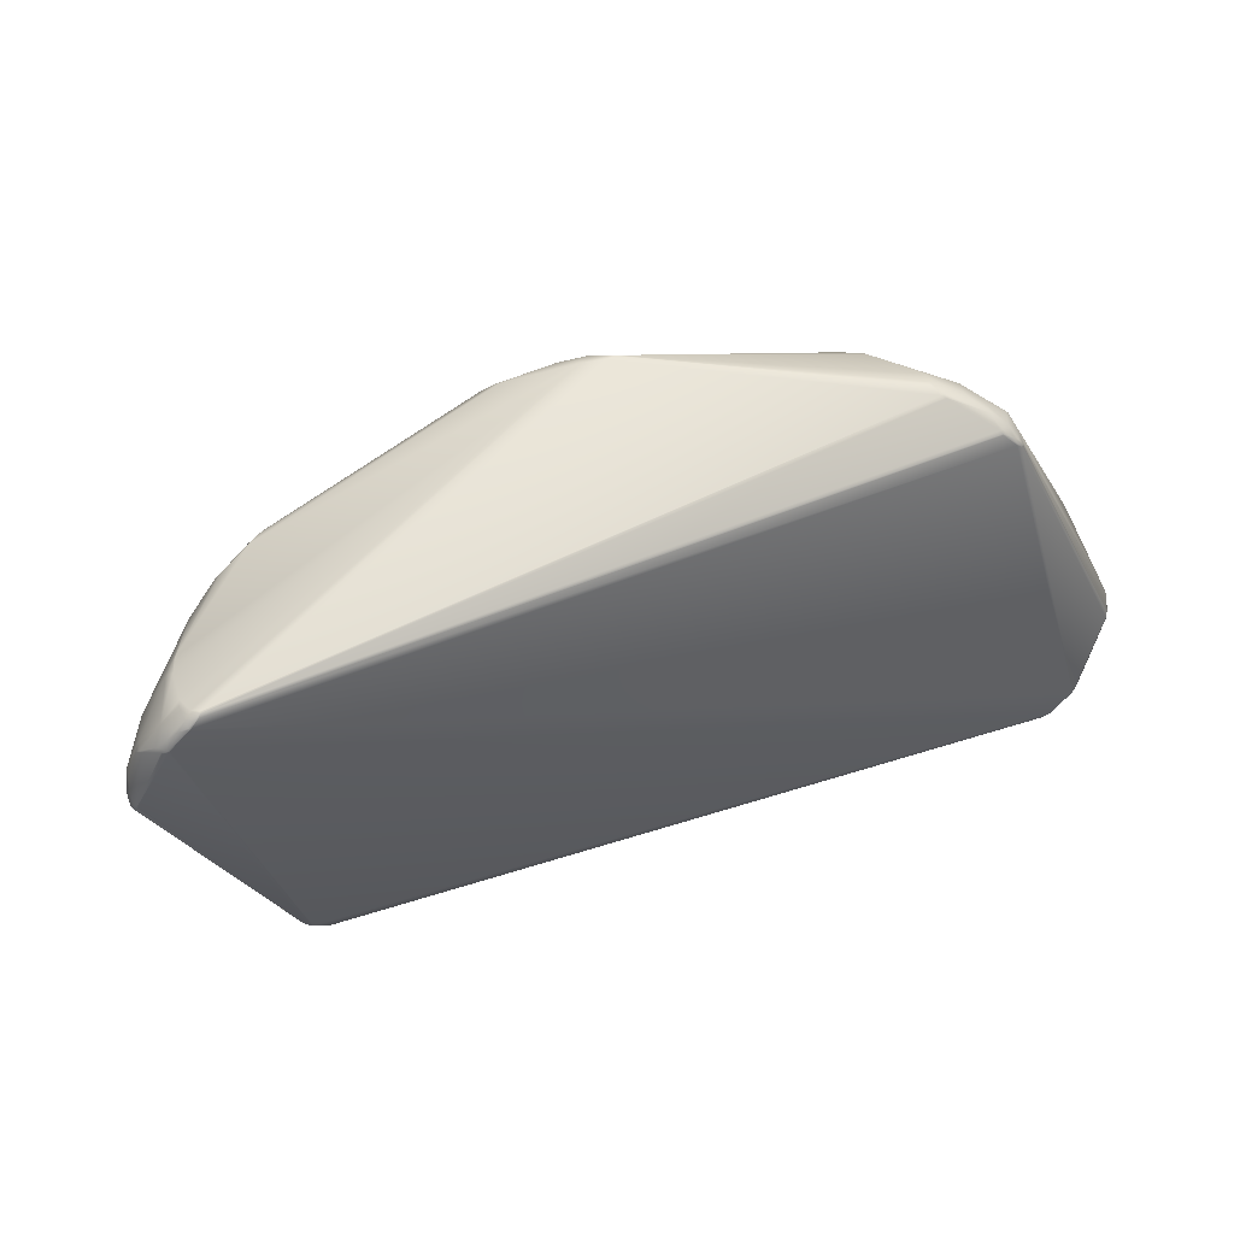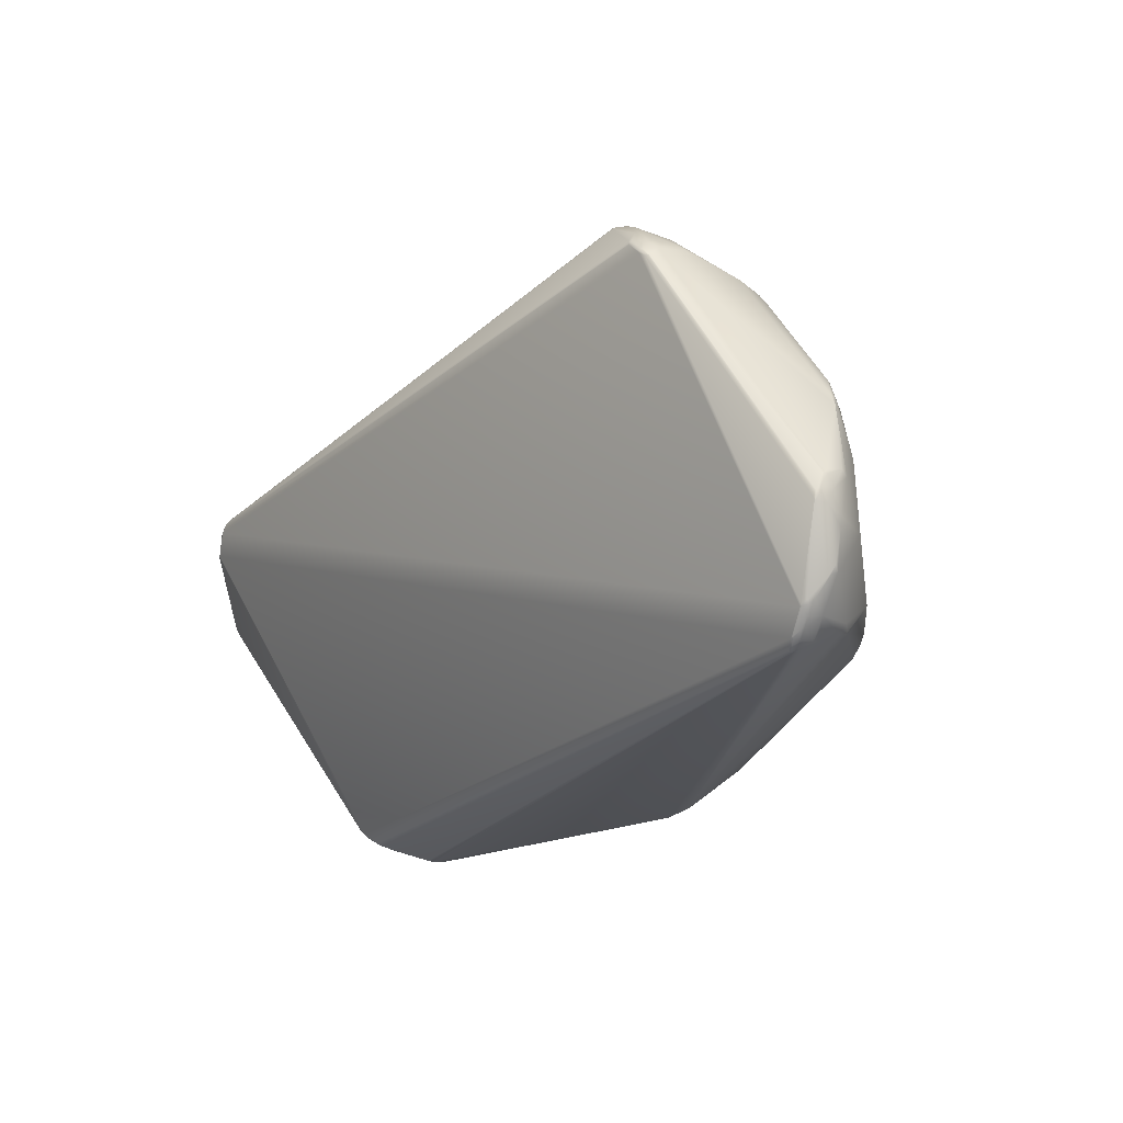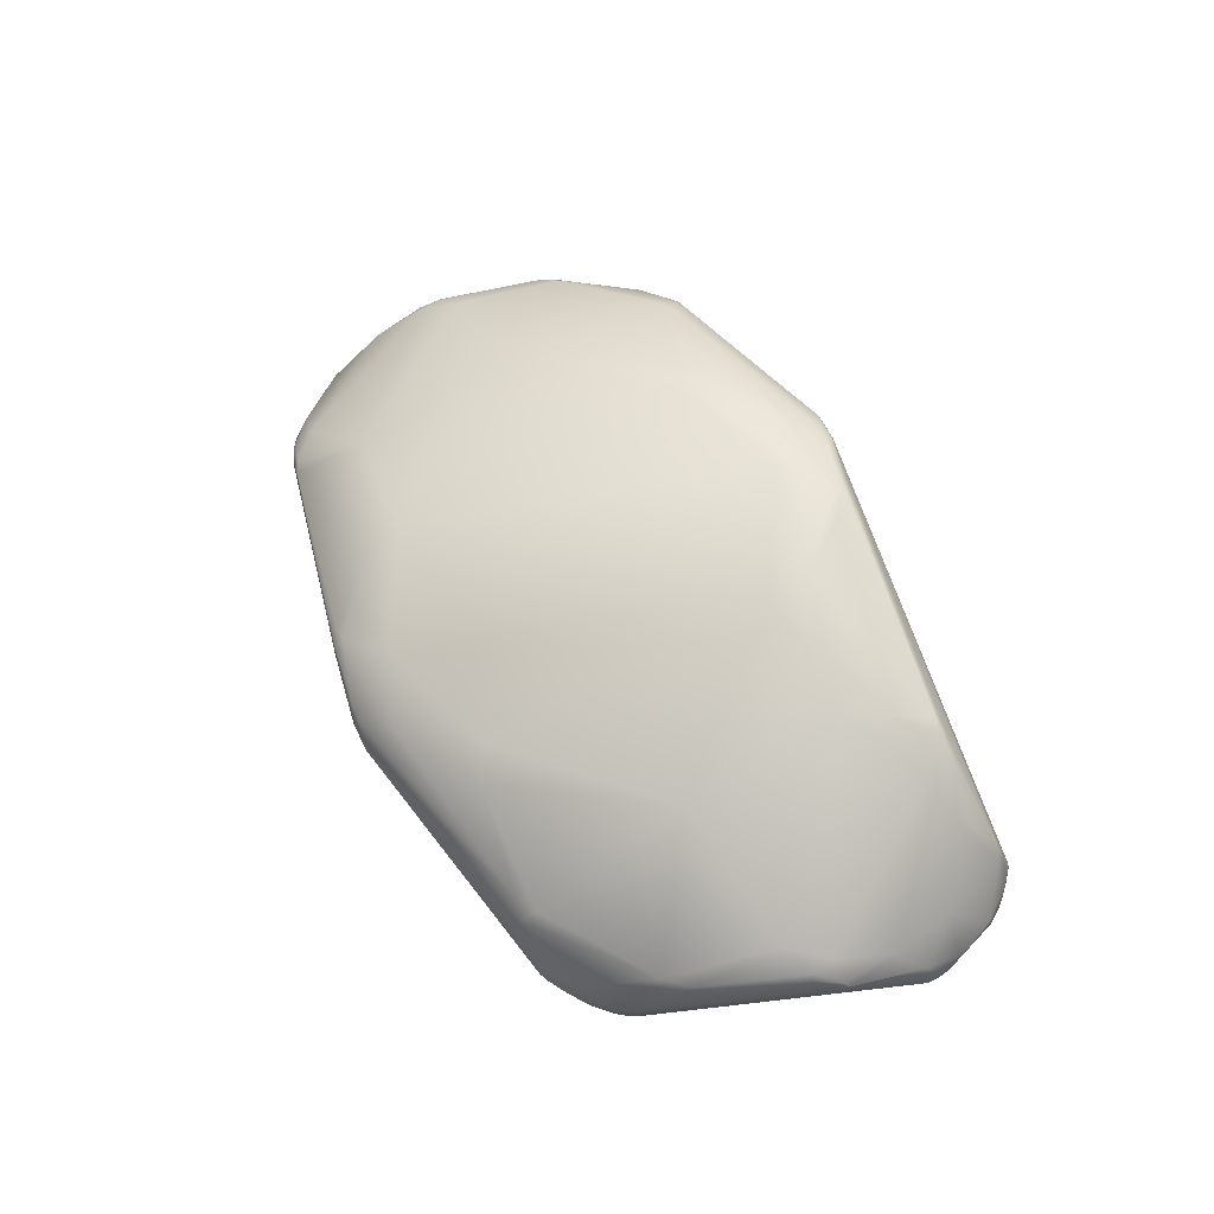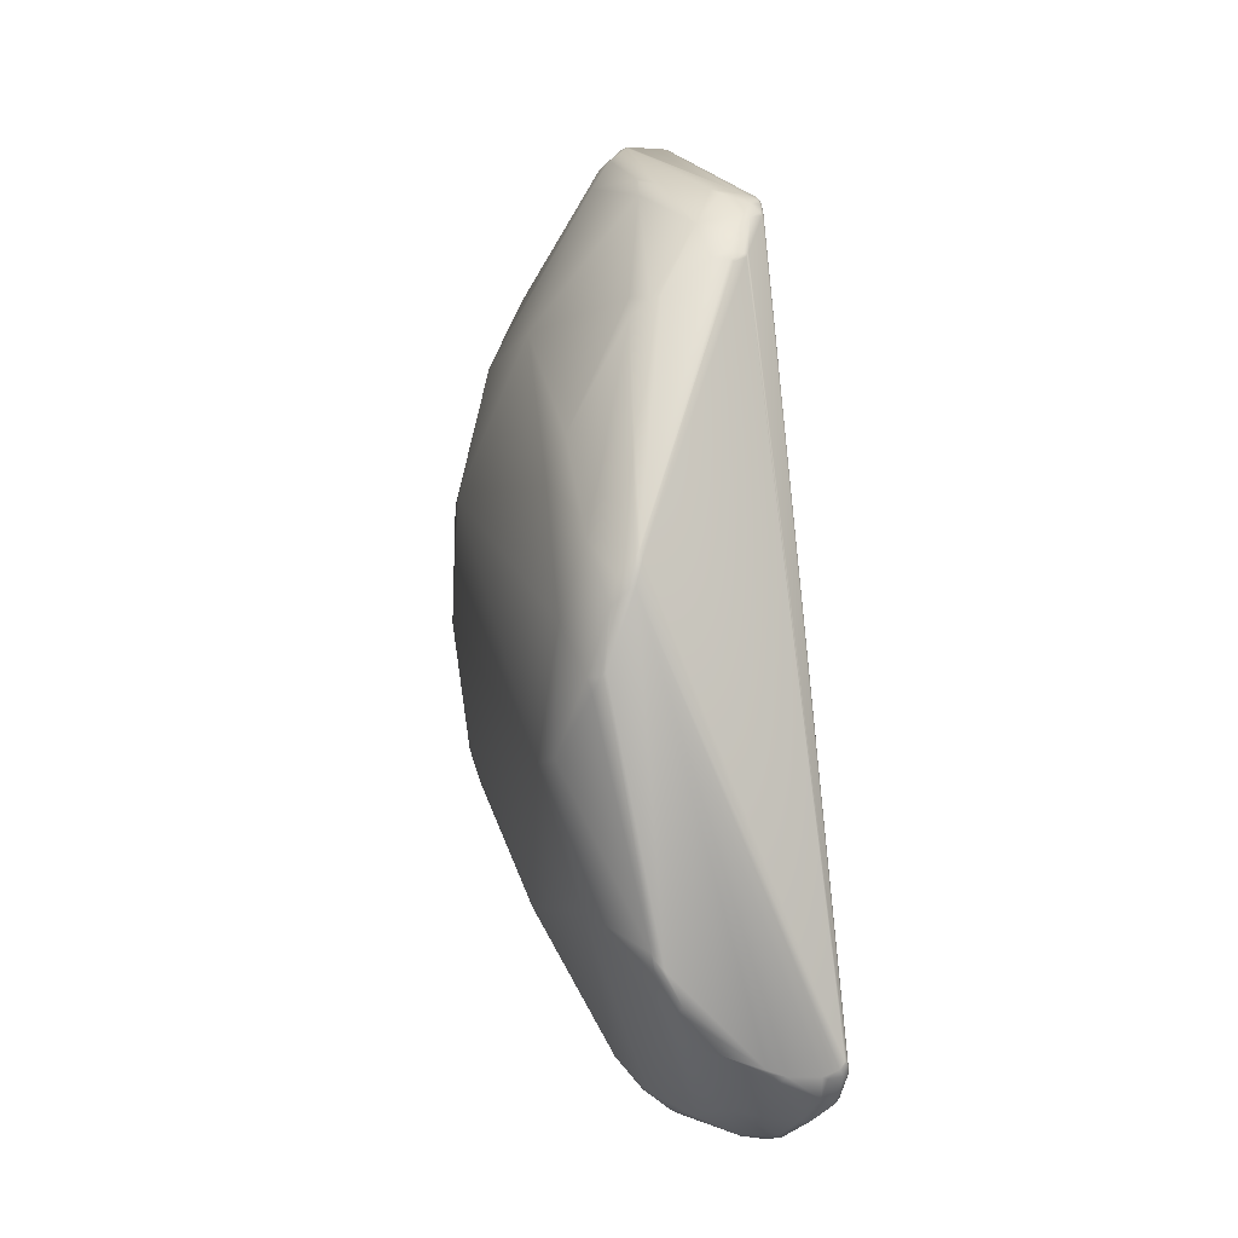
<metadata>
{"format":"obj","ext":"obj","renderer":"f3d","projection":"perspective","resolution":1024,"background":"white","views":[{"elev":33.5,"azim":158.4,"up":"+Y"},{"elev":-14.5,"azim":-126.5,"up":"+Y"},{"elev":57.8,"azim":-125.2,"up":"+Z"},{"elev":77.1,"azim":85.7,"up":"+Y"}]}
</metadata>
<code>
g sgc 12251
v 1.222 0 0
v -0.6766 0.6921 -0.258
v -0.0386 -0.6522 0.4317
v 1.151 0.3085 -0.351
v -1.216 -0.3586 -0.1535
v 1.212 0.2256 -0.3325
v -0.8512 0.5714 -0.3134
v -1.2 0.1595 -0.02503
v 0.9691 0.3735 0.08471
v 0.2742 0.7168 0.1339
v -1.28 -0.13 -0.1662
v -0.8591 0.5525 -0.317
v -1.154 -0.4397 -0.1285
v -1.162 -0.4256 -0.1387
v -1.286 -0.07094 -0.1436
v 1.283 -0.01758 -0.179
v -0.27 -0.5461 0.4857
v 0.06931 0.7675 0.09658
v 0.8491 -0.6545 0.009742
v -1.287 -0.1878 -0.09332
v 1.285 0.1089 -0.1947
v -0.5877 0.7181 -0.05426
v -0.5462 0.696 0.02159
v 0.75 0.3283 0.2272
v 0.5897 -0.6472 0.3121
v -0.8185 0.5878 -0.3162
v -1.139 -0.4501 -0.1198
v 0.8724 -0.6303 -0.006366
v 0.6752 -0.7296 0.1233
v -0.7458 -0.1623 0.3734
v -0.9666 -0.2732 0.2772
v 1.2 -0.1536 0.04331
v -1.169 -0.4256 -0.06453
v 1.166 0.3288 -0.2896
v -0.8978 0.5738 -0.1991
v 0.8975 -0.5977 0.1101
v -1.289 -0.1042 -0.1519
v -1.074 -0.2877 0.1889
v 1.286 0.007129 -0.2026
v -0.6758 0.7094 -0.1769
v 0.676 -0.7028 0.2011
v -0.7832 0.6521 -0.1533
v 0.7835 -0.6418 0.1906
v 0.03571 0.7833 0.05249
v -1.214 -0.3831 -0.1328
v 1.21 0.2572 -0.3271
v -0.7468 0.6768 -0.2393
v 0.746 -0.7069 0.1298
v 0.9098 0.4573 0.07503
v -1.237 -0.3472 -0.1298
v 1.233 0.2277 -0.3067
v 0.3067 -0.4464 0.4774
v 0.9248 -0.4549 0.2223
v -1.156 -0.4423 -0.103
v 1.152 0.3235 -0.331
v -0.8811 0.5681 -0.2777
v 0.8798 -0.633 0.03992
v -1.292 -0.1398 -0.1341
v 1.289 0.04684 -0.2055
v 0.03526 -0.5367 0.5001
v -1.217 -0.3765 -0.08964
v 1.214 0.2735 -0.2866
v -0.9071 -0.3504 0.3111
v -1.201 0.1474 -0.01035
v -1.151 0.1501 0.04849
v 1.201 -0.1358 0.04976
v 1.152 -0.1079 0.103
v -1.171 -0.431 -0.119
v 1.168 0.3057 -0.3389
v -0.8467 0.599 -0.2846
v 0.8451 -0.6635 0.04857
v -1.293 -0.1029 -0.1153
v 1.291 0.0246 -0.1705
v 0.1325 0.6298 0.2313
v 0.6098 -0.5727 0.3515
v -1.176 -0.3725 0.02109
v -1.222 -0.1727 0.03032
v 1.175 0.3271 -0.189
v 1.222 0.16 -0.07946
v -0.9232 0.5083 -0.03001
v -1.281 -0.1352 -0.1649
v 0.2279 -0.3742 0.497
v -0.4091 -0.1905 0.4775
v 0.4146 0.4075 0.306
v 1.161 0.2906 -0.3528
v -0.8177 0.5912 -0.3157
v 0.8153 -0.673 0.01842
v -1.262 -0.2979 -0.1113
v 1.259 0.1945 -0.2661
v -0.5855 0.7112 -0.03074
v -1.145 -0.3857 0.05646
v 1.144 0.3566 -0.1649
v 0.6843 -0.1037 0.3526
v -1.139 -0.4512 -0.116
v 1.135 0.3246 -0.3465
v -0.8817 0.5433 -0.3075
v 0.8789 -0.6283 -0.00266
v 1.278 0.02701 -0.2298
v -0.09672 -0.6357 0.4455
v 0.01991 0.7847 0.04112
v 0.09999 0.7738 0.05598
v -1.227 -0.3495 -0.1487
v 1.223 0.2201 -0.3239
v -0.9095 -0.3738 0.2976
v 0.9118 0.4705 0.05154
v -1.156 0.2144 0.005693
v -1.059 0.2466 0.07396
v 1.157 -0.1849 0.09841
v 1.061 -0.1773 0.1755
v -1.165 -0.4251 -0.1389
v -1.287 -0.06914 -0.1398
v 1.284 -0.01721 -0.1748
v -0.2779 -0.532 0.4938
v 0.2823 0.709 0.1473
v -1.281 -0.1377 -0.1645
v 1.278 0.0294 -0.2307
v -0.6069 0.6744 0.0162
v -0.3016 0.6293 0.1851
v 0.8566 -0.6403 -0.004131
v 1.276 0.02178 -0.2285
v 1.159 0.2911 -0.353
v 0.8161 -0.6702 0.01515
v -1.282 -0.115 -0.1643
v -0.8749 0.5427 -0.3136
v 1.278 0.009942 -0.2191
v 1.135 0.3218 -0.3489
v 0.04163 0.7812 0.03652
v 1.274 0.02056 -0.1002
v -0.6798 0.2726 0.2586
v -0.01682 -0.653 0.4372
v -1.213 -0.363 -0.1532
v 1.14 0.3133 -0.3523
v 1.209 0.2296 -0.3343
v -1.144 -0.4444 -0.127
v 0.009533 0.7846 0.04014
v -0.6613 0.7083 -0.2285
v -0.6862 0.6884 -0.2615
v -0.006363 -0.653 0.4369
v 0.6604 -0.7283 0.1572
v 0.6849 -0.7283 0.1165
v -0.99 -0.3559 0.2475
v -1.138 -0.4515 -0.1142
v -0.8833 -0.3681 0.3197
v 0.9917 0.4292 0.0166
v 1.135 0.3257 -0.3451
v 0.886 0.477 0.07384
v -0.8842 0.5422 -0.3056
v -1.211 0.1387 -0.02623
v 0.8814 -0.6263 -0.001646
v 1.211 -0.1364 0.03148
v -1.169 -0.4219 -0.1394
v -1.189 -0.4103 -0.1329
v -1.212 -0.3645 -0.1532
v 1.165 0.2876 -0.3516
v 1.186 0.2807 -0.3407
v 1.208 0.2309 -0.335
v -0.8118 0.5996 -0.312
v -0.7975 0.6345 -0.2808
v -0.6893 0.6851 -0.2643
v 0.8094 -0.6782 0.02598
v 0.7959 -0.6919 0.07181
v 0.688 -0.727 0.1124
v -1.287 -0.06207 -0.1312
v -1.28 -0.04904 -0.07776
v -1.215 0.1298 -0.02901
v 1.284 -0.01862 -0.1634
v 1.279 -0.002606 -0.1106
v 1.215 -0.1315 0.02328
v -0.309 -0.5 0.4992
v -0.4163 -0.2999 0.4912
v -0.8687 -0.3698 0.3265
v 0.3136 0.6842 0.168
v 0.4216 0.5079 0.2622
v 0.8715 0.482 0.07883
v -1.162 -0.3979 0.01235
v -1.154 -0.3858 0.04423
v 1.16 0.3444 -0.2093
v 1.153 0.3504 -0.1756
v -0.9479 0.5113 -0.07623
v -0.9712 0.4747 -0.03616
v 0.949 -0.4813 0.1829
v 0.9727 -0.4294 0.1983
v -1.27 -0.2715 -0.09625
v -1.264 -0.2929 -0.1045
v 1.268 0.1795 -0.2396
v 1.261 0.1938 -0.2575
v 0.5488 -0.5887 0.3681
v 0.5878 -0.6293 0.3289
v -1.169 -0.4254 -0.1365
v -1.147 -0.4443 -0.1269
v 1.165 0.2921 -0.3509
v 1.143 0.3133 -0.3518
v -0.8204 0.5986 -0.3092
v -0.8594 0.5568 -0.3164
v 0.8184 -0.6756 0.02764
v 0.8569 -0.6438 -0.001345
v -1.289 -0.07102 -0.131
v -1.284 -0.1141 -0.1617
v 1.287 -0.01082 -0.1678
v 1.281 0.01048 -0.2164
v -0.2719 -0.4968 0.5075
v -0.1337 -0.5865 0.4876
v -0.09862 -0.6277 0.4581
v 0.2766 0.6858 0.1773
v 0.1378 0.7531 0.1161
v 0.1021 0.7734 0.0709
v -1.261 -0.2872 -0.08267
v -1.229 -0.3508 -0.1454
v 1.259 0.2 -0.2358
v 1.225 0.2229 -0.3218
v -0.6673 0.7103 -0.2193
v 0.6667 -0.7256 0.1642
v -1.002 -0.3347 0.2475
v 1.075 0.3404 0
v 1.004 0.411 0.02724
v -1.145 0.2112 0.024
v -0.9867 0.4554 -0.03185
v 1.146 -0.1728 0.1127
v 0.9882 -0.4107 0.1919
v -1.141 -0.4501 -0.1184
v -1.149 -0.4457 -0.121
v -1.174 -0.4258 -0.08011
v 1.138 0.3226 -0.3477
v 1.146 0.3174 -0.3478
v 1.171 0.3209 -0.3029
v -0.8771 0.5471 -0.3113
v -0.8679 0.5613 -0.309
v -0.8801 0.5896 -0.2182
v 0.8748 -0.6326 -0.001313
v 0.8657 -0.6436 0.008078
v 0.8794 -0.6216 0.1005
v -1.283 -0.1309 -0.1636
v -1.288 -0.121 -0.1554
v -1.288 -0.1645 -0.08828
v 1.28 0.02396 -0.2266
v 1.285 0.01959 -0.2145
v 1.286 0.09143 -0.1786
v -0.03035 0.717 0.1561
v -0.2224 0.577 0.2378
v -0.03238 -0.6454 0.4472
v -0.06542 -0.6091 0.4774
v -0.1272 -0.4205 0.5241
v -1.195 -0.4084 -0.1247
v -1.217 -0.3616 -0.1513
v -1.226 -0.3605 -0.1411
v 1.191 0.2832 -0.3327
v 1.213 0.2293 -0.3322
v 1.222 0.2334 -0.323
v -0.8023 0.6412 -0.261
v -0.685 0.6942 -0.253
v -0.6925 0.7031 -0.2227
v 0.8011 -0.6876 0.09111
v 0.6839 -0.729 0.1267
v 0.6918 -0.7212 0.1573
v -1.221 0.00539 0.0167
v -1.275 -0.06333 -0.05814
f 214 1 79
f 128 79 1
f 136 2 250
f 137 250 2
f 99 3 240
f 130 240 3
f 113 202 201
f 60 201 202
f 74 83 84
f 83 74 239
f 139 3 29
f 240 130 138
f 3 139 130
f 105 101 10
f 145 127 101
f 44 101 127
f 238 118 239
f 129 239 118
f 18 23 238
f 190 220 221
f 190 27 220
f 217 80 180
f 117 80 129
f 80 107 129
f 69 224 55
f 192 224 4
f 24 67 9
f 1 9 67
f 218 67 109
f 198 232 233
f 11 232 123
f 244 5 131
f 153 131 5
f 253 161 48
f 161 253 140
f 125 120 235
f 98 235 120
f 81 5 115
f 102 115 5
f 232 11 81
f 5 81 11
f 112 39 199
f 73 199 39
f 2 145 95
f 100 44 127
f 146 10 174
f 206 10 101
f 142 3 99
f 104 99 17
f 29 142 94
f 99 175 33
f 99 54 142
f 208 244 245
f 5 244 102
f 247 6 133
f 156 133 6
f 101 177 34
f 101 55 145
f 70 227 56
f 226 7 194
f 163 56 147
f 227 147 56
f 125 97 28
f 229 97 149
f 200 97 125
f 166 57 149
f 230 149 57
f 152 151 189
f 110 189 151
f 106 8 64
f 148 64 8
f 210 247 248
f 6 247 103
f 247 155 46
f 154 247 133
f 111 37 197
f 72 197 37
f 170 30 171
f 63 171 30
f 49 215 144
f 214 215 9
f 215 49 9
f 92 101 105
f 114 174 10
f 142 29 3
f 132 12 26
f 6 119 156
f 68 221 54
f 190 221 13
f 192 223 224
f 192 126 223
f 12 5 124
f 110 153 14
f 14 156 119
f 7 226 227
f 194 124 226
f 87 134 122
f 12 132 121
f 156 14 121
f 19 229 230
f 196 28 229
f 119 134 14
f 56 165 8
f 111 147 15
f 163 147 111
f 151 131 153
f 151 244 131
f 137 126 159
f 196 122 119
f 57 168 32
f 112 149 16
f 166 149 112
f 91 99 104
f 113 171 17
f 143 17 171
f 202 113 17
f 169 113 201
f 44 206 101
f 205 206 18
f 206 44 18
f 10 146 105
f 49 146 174
f 88 58 115
f 233 115 58
f 213 91 141
f 76 38 77
f 89 59 116
f 236 116 59
f 215 92 144
f 78 214 79
f 217 8 106
f 90 80 117
f 179 42 35
f 71 230 57
f 229 19 196
f 93 84 82
f 24 84 93
f 77 20 207
f 183 207 20
f 61 184 50
f 184 61 207
f 79 21 209
f 185 209 21
f 186 51 62
f 186 62 209
f 22 42 90
f 80 90 42
f 90 135 22
f 238 23 118
f 173 84 24
f 25 43 188
f 188 53 75
f 53 188 43
f 94 220 27
f 129 30 83
f 170 83 30
f 95 223 126
f 119 6 28
f 96 226 124
f 126 86 157
f 140 27 162
f 97 229 28
f 87 27 134
f 153 121 14
f 198 96 123
f 147 198 15
f 11 123 124
f 200 149 97
f 200 235 236
f 203 17 99
f 203 240 241
f 114 205 204
f 88 208 50
f 244 208 102
f 115 208 88
f 58 88 183
f 58 183 20
f 89 210 51
f 247 210 103
f 116 210 89
f 59 89 185
f 59 185 21
f 40 135 211
f 250 158 47
f 158 250 137
f 139 29 253
f 140 253 29
f 41 138 212
f 31 255 38
f 255 31 65
f 77 38 255
f 65 30 107
f 30 65 31
f 129 107 30
f 9 1 214
f 146 144 105
f 63 213 141
f 38 213 31
f 213 63 31
f 255 65 64
f 216 64 65
f 218 66 67
f 32 66 108
f 150 66 32
f 175 61 33
f 61 175 76
f 99 33 54
f 54 94 142
f 177 62 34
f 62 177 78
f 55 101 34
f 55 95 145
f 211 250 251
f 42 179 80
f 212 253 254
f 181 43 36
f 43 181 53
f 58 37 233
f 198 233 37
f 59 39 236
f 200 236 39
f 242 84 83
f 84 242 82
f 47 40 251
f 211 251 40
f 42 40 47
f 48 41 254
f 212 254 41
f 43 41 48
f 242 60 82
f 52 82 60
f 33 61 222
f 243 222 61
f 152 68 243
f 222 243 68
f 189 68 152
f 34 62 225
f 246 225 62
f 155 69 246
f 225 246 69
f 191 69 155
f 42 249 228
f 70 228 249
f 47 249 42
f 158 70 249
f 193 70 158
f 43 252 231
f 71 231 252
f 48 252 43
f 161 71 252
f 195 71 161
f 20 77 234
f 256 234 77
f 256 165 164
f 255 148 256
f 21 79 237
f 128 237 79
f 128 168 167
f 1 150 128
f 129 118 117
f 23 117 118
f 74 173 204
f 172 204 173
f 174 24 49
f 9 49 24
f 27 190 134
f 221 220 54
f 126 192 132
f 224 223 55
f 124 194 12
f 147 227 226
f 28 196 119
f 149 230 229
f 232 198 123
f 115 233 232
f 235 200 125
f 116 236 235
f 135 44 100
f 44 23 18
f 23 44 135
f 240 203 99
f 202 203 241
f 240 187 241
f 187 240 138
f 245 244 45
f 244 152 45
f 154 133 156
f 248 247 46
f 158 137 159
f 251 250 47
f 161 140 162
f 254 253 48
f 31 63 30
f 143 141 104
f 67 24 109
f 144 146 49
f 1 67 66
f 110 190 13
f 110 13 189
f 85 192 4
f 154 85 191
f 85 4 191
f 154 191 155
f 7 26 194
f 157 86 193
f 86 7 193
f 157 193 158
f 19 122 196
f 160 87 195
f 87 19 195
f 160 195 161
f 72 164 197
f 163 197 164
f 164 72 256
f 234 256 72
f 73 167 199
f 166 199 167
f 167 73 128
f 237 128 73
f 242 170 201
f 169 201 170
f 170 242 83
f 173 74 84
f 205 114 10
f 172 114 204
f 207 61 76
f 176 38 76
f 207 76 77
f 209 62 78
f 178 214 78
f 209 78 79
f 83 239 129
f 216 65 107
f 219 53 182
f 75 53 93
f 53 109 93
f 45 50 245
f 208 245 50
f 61 50 45
f 46 51 248
f 210 248 51
f 62 51 46
f 117 23 90
f 135 90 23
f 93 52 75
f 187 75 52
f 53 219 109
f 181 182 53
f 221 68 13
f 222 68 54
f 94 54 220
f 224 69 4
f 225 69 55
f 95 55 223
f 227 70 7
f 228 70 56
f 147 226 96
f 230 71 19
f 231 71 57
f 37 58 72
f 234 72 58
f 115 232 81
f 39 59 73
f 237 73 59
f 116 235 98
f 60 202 241
f 201 60 242
f 238 205 18
f 204 238 74
f 45 243 61
f 46 246 62
f 250 211 136
f 253 212 139
f 171 63 143
f 141 143 63
f 93 109 24
f 256 148 165
f 64 216 106
f 128 150 168
f 66 218 108
f 68 189 13
f 69 191 4
f 70 193 7
f 71 195 19
f 37 111 15
f 163 111 197
f 39 112 16
f 166 112 199
f 238 239 74
f 238 204 205
f 50 184 88
f 183 184 207
f 51 186 89
f 185 186 209
f 42 22 40
f 35 42 228
f 43 25 41
f 187 188 75
f 36 43 231
f 38 176 91
f 175 176 76
f 255 256 77
f 214 178 92
f 177 178 78
f 80 217 107
f 179 180 80
f 52 93 82
f 29 94 27
f 91 104 141
f 2 95 126
f 92 105 144
f 123 96 124
f 96 198 147
f 35 8 179
f 56 8 35
f 32 181 36
f 57 32 36
f 219 32 108
f 208 115 102
f 6 98 120
f 98 6 116
f 210 116 103
f 136 127 2
f 127 136 100
f 241 187 60
f 103 116 6
f 156 85 154
f 126 137 2
f 126 157 159
f 27 140 29
f 27 160 162
f 148 255 64
f 8 165 148
f 150 1 66
f 32 168 150
f 17 143 104
f 173 24 174
f 153 110 151
f 110 134 190
f 85 156 121
f 85 132 192
f 194 26 12
f 27 87 160
f 56 163 165
f 57 166 168
f 149 200 16
f 171 113 169
f 121 153 12
f 174 114 172
f 183 88 184
f 185 89 186
f 211 135 136
f 212 138 139
f 188 138 25
f 138 188 187
f 175 91 176
f 99 91 175
f 177 92 178
f 101 92 177
f 179 217 180
f 181 219 182
f 134 110 14
f 132 85 121
f 26 7 86
f 122 19 87
f 15 198 37
f 16 200 39
f 86 126 132
f 17 203 202
f 10 206 205
f 100 136 135
f 135 40 22
f 130 139 138
f 138 41 25
f 91 213 38
f 92 215 214
f 179 8 217
f 216 217 106
f 217 216 107
f 181 32 219
f 218 219 108
f 219 218 109
f 45 152 243
f 46 155 246
f 47 158 249
f 48 161 252
f 54 33 222
f 55 34 225
f 56 35 228
f 57 36 231
f 58 20 234
f 59 21 237
f 60 187 52
f 5 12 153
f 134 119 122
f 125 28 120
f 28 6 120
f 124 5 11
f 145 2 127
f 86 132 26
f 244 151 152
f 247 154 155
f 158 159 157
f 161 162 160
f 164 165 163
f 167 168 166
f 170 171 169
f 173 174 172

</code>
